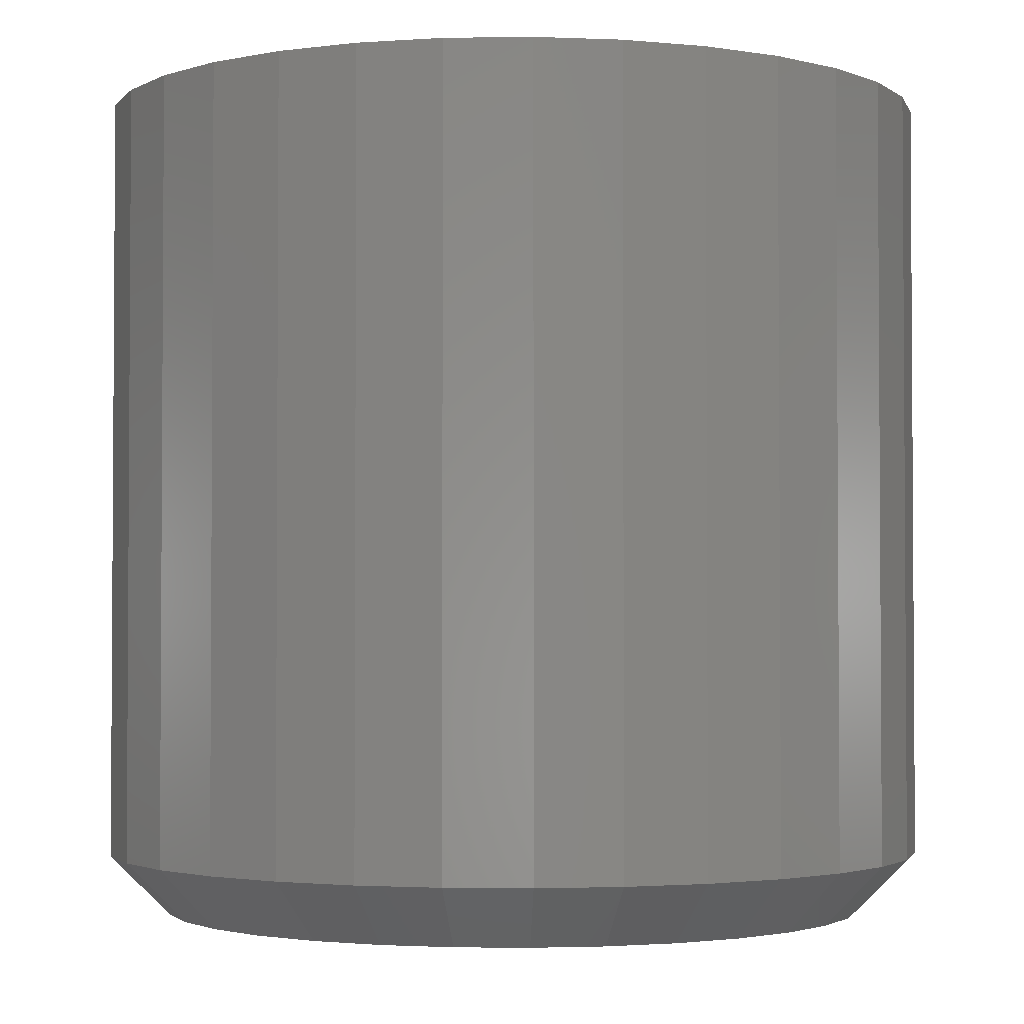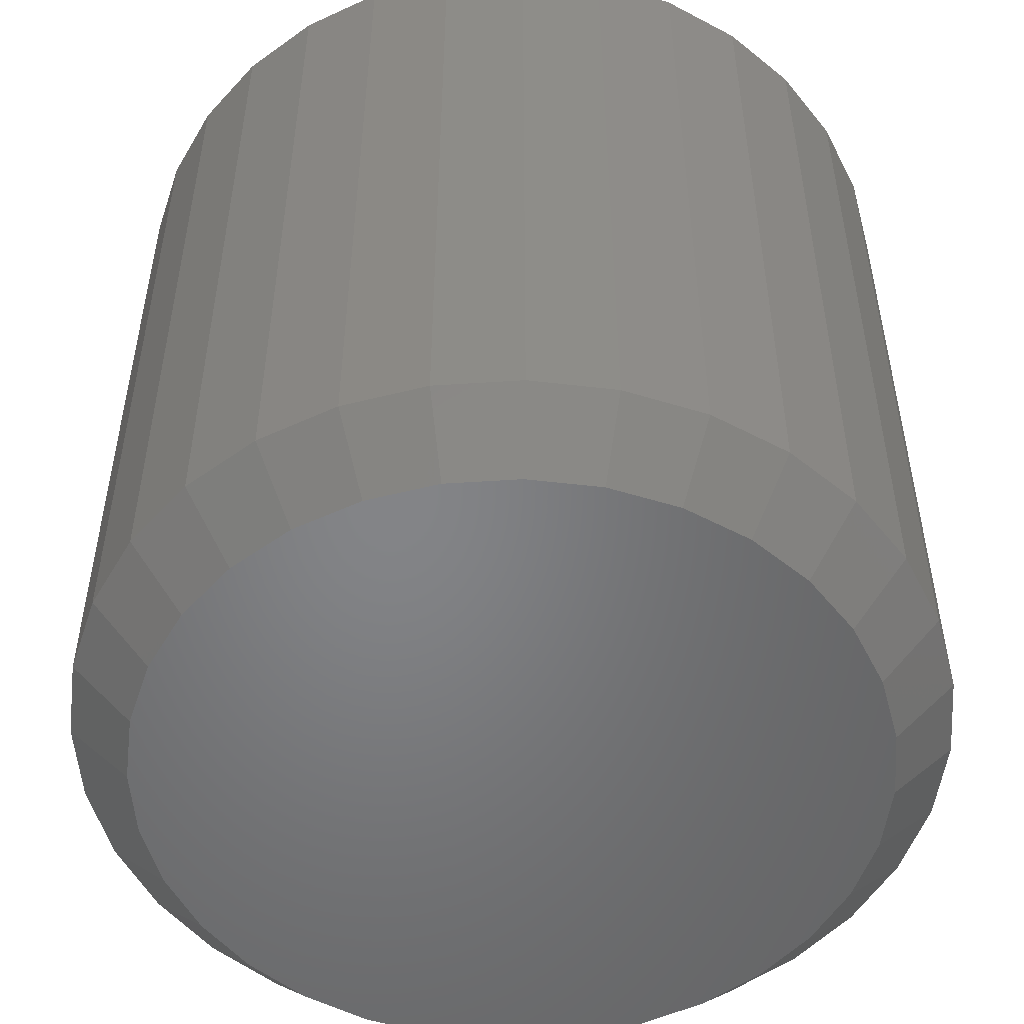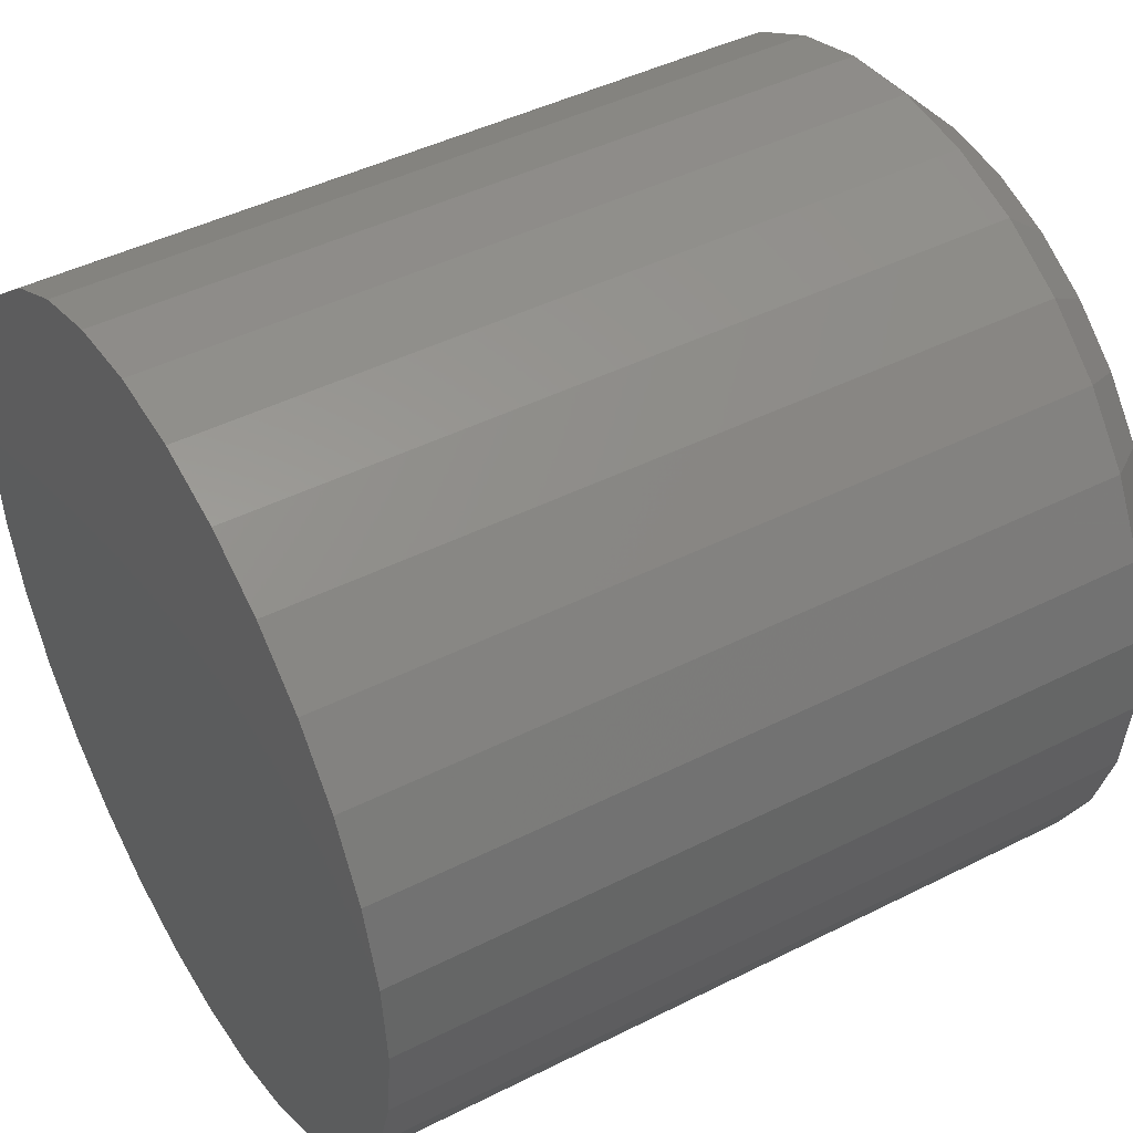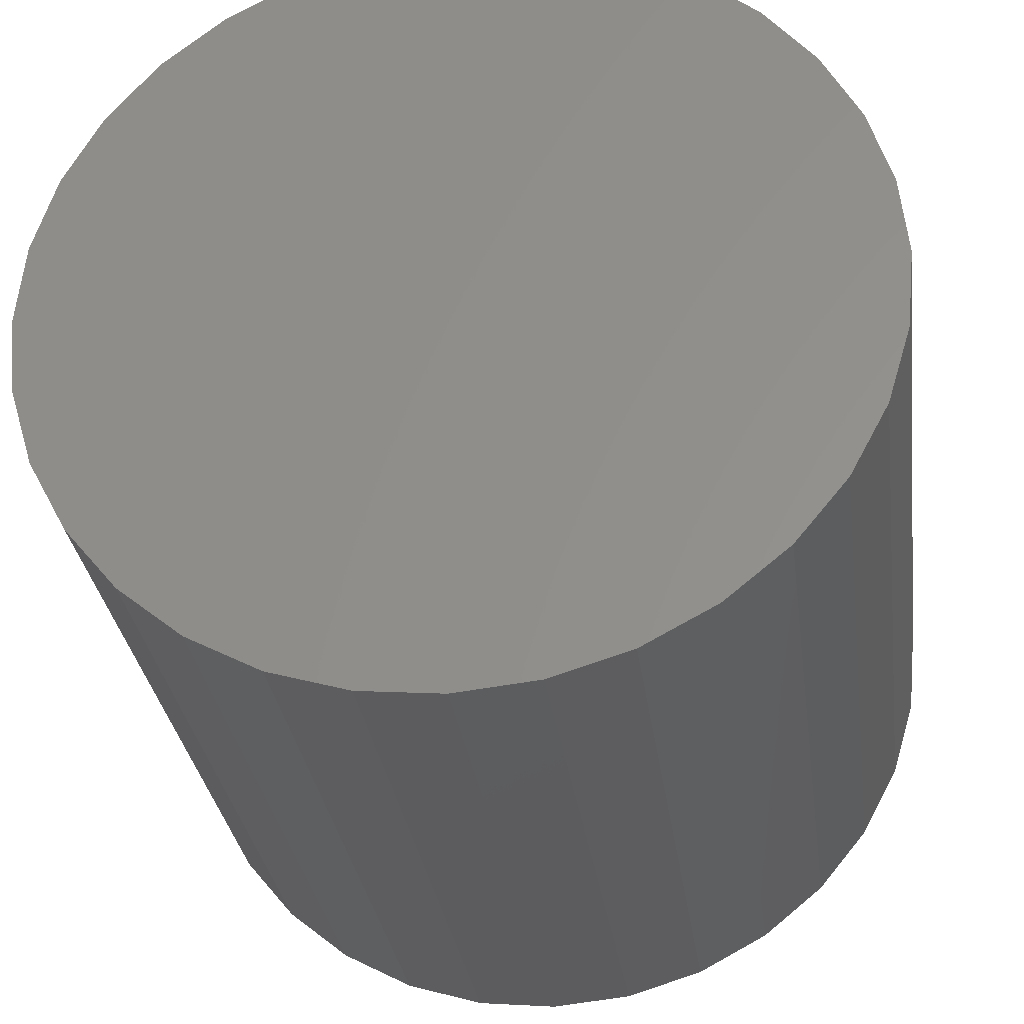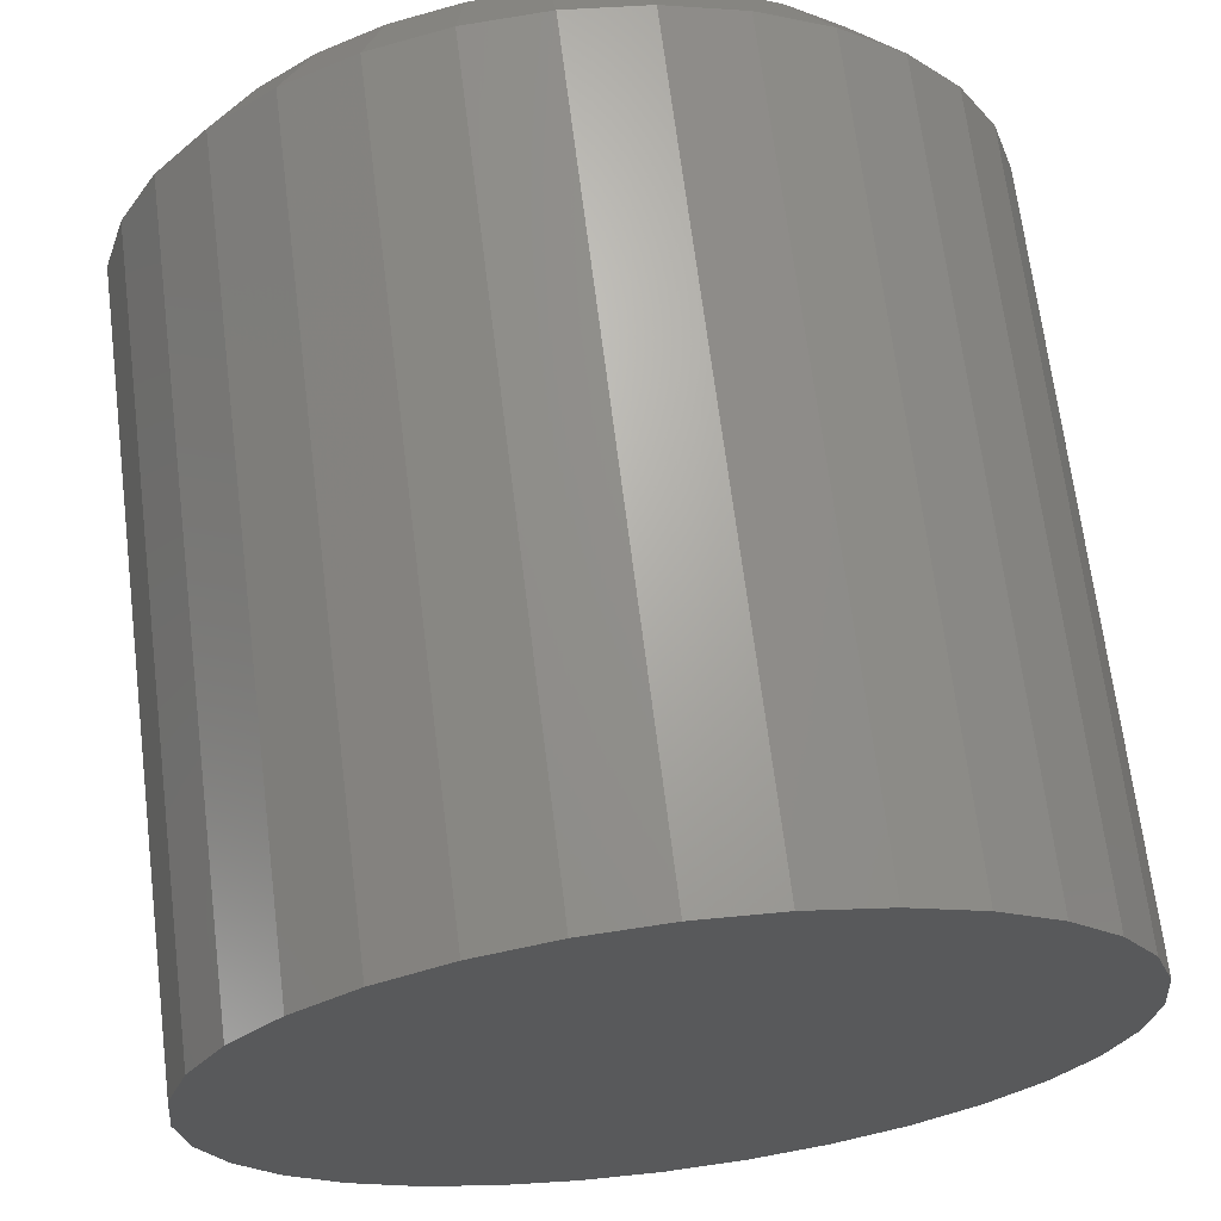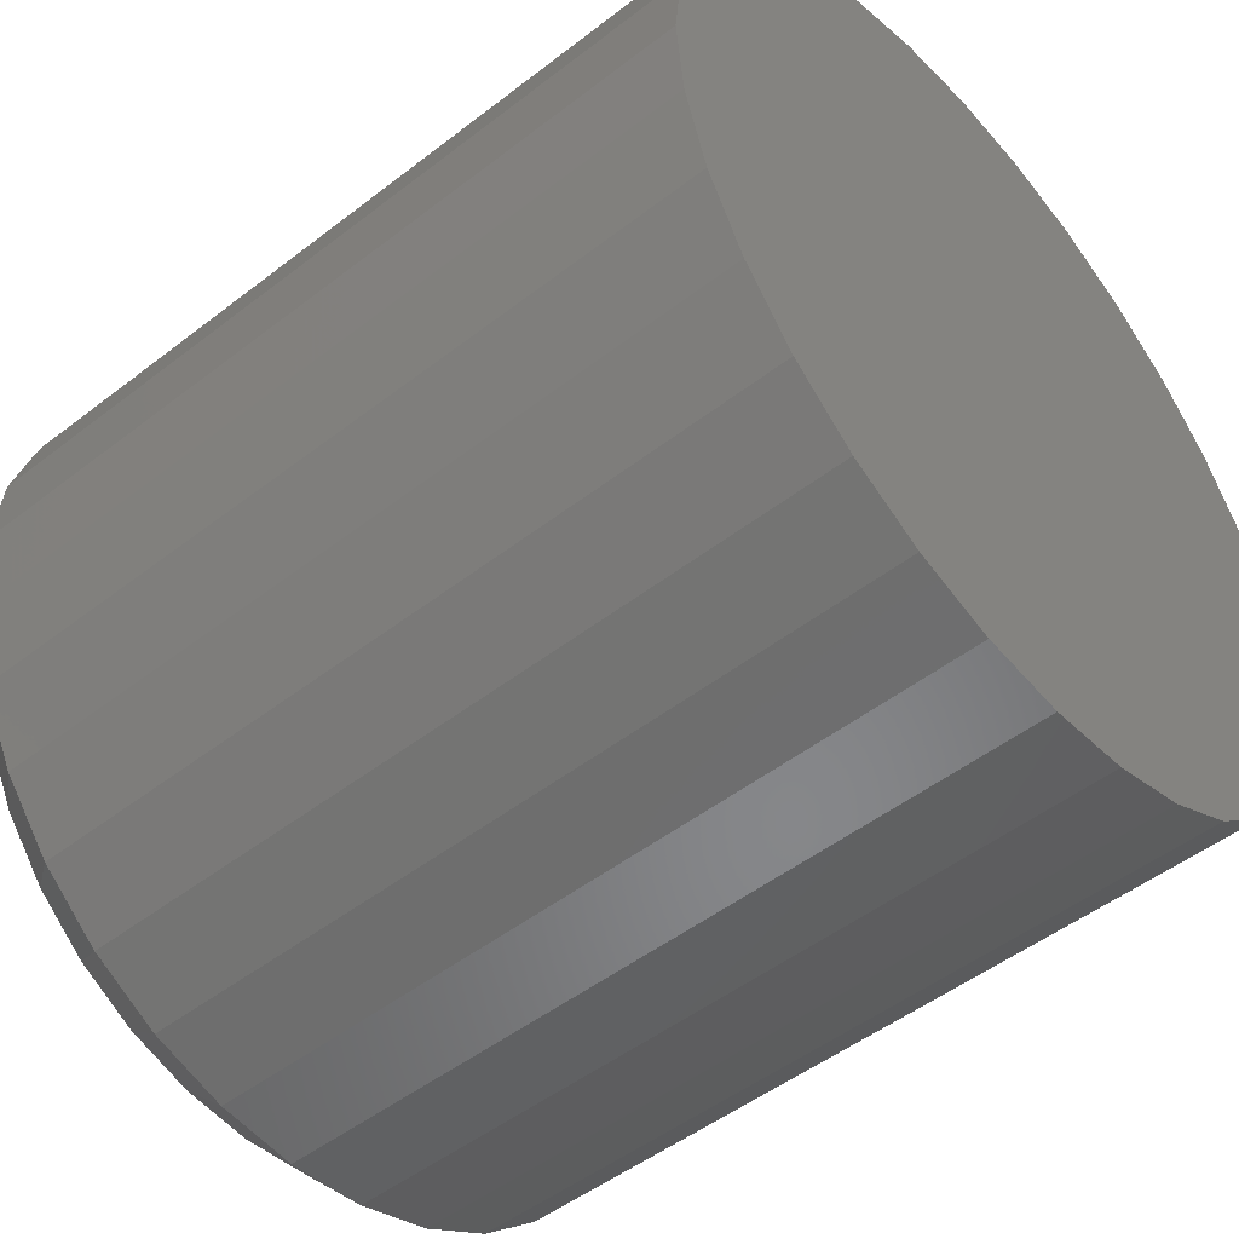
<metadata>
{"format":"stl","ext":"stl","renderer":"f3d","projection":"perspective","resolution":1024,"background":"white","views":[{"elev":-2.3,"azim":-58.9,"up":"+Y"},{"elev":-52.0,"azim":178.4,"up":"+Y"},{"elev":44.7,"azim":-120.4,"up":"+Z"},{"elev":-30.5,"azim":-172.5,"up":"+Z"},{"elev":67.8,"azim":172.9,"up":"+Z"},{"elev":-49.7,"azim":130.5,"up":"+Z"}]}
</metadata>
<code>
# stl→obj: 96 verts, 188 faces
v -0.05712 -0.75 0.319
v 0.06978 -0.75 0.319
v 0.006332 -0.75 0.3252
v 0.1308 -0.75 0.3005
v -0.1181 -0.75 0.3005
v 0.187 -0.75 0.2704
v -0.1744 -0.75 0.2704
v 0.2363 -0.75 0.23
v -0.2237 -0.75 0.23
v 0.2768 -0.75 0.1807
v -0.2641 -0.75 0.1807
v 0.3068 -0.75 0.1245
v -0.2942 -0.75 0.1245
v 0.3253 -0.75 0.06345
v -0.3127 -0.75 0.06345
v 0.3316 -0.75 -1.951e-16
v -0.3189 -0.75 -3.575e-17
v 0.3253 -0.75 -0.06345
v -0.3127 -0.75 -0.06345
v 0.3068 -0.75 -0.1245
v -0.2942 -0.75 -0.1245
v 0.2768 -0.75 -0.1807
v -0.2641 -0.75 -0.1807
v 0.2363 -0.75 -0.23
v -0.2237 -0.75 -0.23
v 0.187 -0.75 -0.2704
v -0.1744 -0.75 -0.2704
v 0.1308 -0.75 -0.3005
v -0.1181 -0.75 -0.3005
v 0.06978 -0.75 -0.319
v -0.05712 -0.75 -0.319
v 0.006332 -0.75 -0.3252
v 0.3863 9.769e-17 -6.049e-17
v 0.3863 -0.6953 -1.535e-16
v 0.379 9.688e-17 -0.07412
v 0.379 -0.6953 -0.07412
v 0.3573 9.448e-17 -0.1454
v 0.3573 -0.6953 -0.1454
v 0.3222 9.058e-17 -0.2111
v 0.3222 -0.6953 -0.2111
v 0.275 8.534e-17 -0.2687
v 0.275 -0.6953 -0.2687
v 0.2174 7.895e-17 -0.3159
v 0.2174 -0.6953 -0.3159
v 0.1517 7.165e-17 -0.351
v 0.1517 -0.6953 -0.351
v 0.08045 6.374e-17 -0.3726
v 0.08045 -0.6953 -0.3726
v 0.006332 5.551e-17 -0.3799
v 0.006332 -0.6953 -0.3799
v -0.06779 4.728e-17 -0.3726
v -0.06779 -0.6953 -0.3726
v -0.1391 3.937e-17 -0.351
v -0.1391 -0.6953 -0.351
v -0.2047 3.208e-17 -0.3159
v -0.2047 -0.6953 -0.3159
v -0.2623 2.568e-17 -0.2687
v -0.2623 -0.6953 -0.2687
v -0.3096 2.044e-17 -0.2111
v -0.3096 -0.6953 -0.2111
v -0.3447 1.654e-17 -0.1454
v -0.3447 -0.6953 -0.1454
v -0.3663 1.414e-17 -0.07412
v -0.3663 -0.6953 -0.07412
v -0.3736 1.333e-17 3.257e-17
v -0.3736 -0.6953 3.257e-17
v -0.3663 1.414e-17 0.07412
v -0.3663 -0.6953 0.07412
v -0.3447 1.654e-17 0.1454
v -0.3447 -0.6953 0.1454
v -0.3096 2.044e-17 0.2111
v -0.3096 -0.6953 0.2111
v -0.2623 2.568e-17 0.2687
v -0.2623 -0.6953 0.2687
v -0.2047 3.208e-17 0.3159
v -0.2047 -0.6953 0.3159
v -0.1391 3.937e-17 0.351
v -0.1391 -0.6953 0.351
v -0.06779 4.728e-17 0.3726
v -0.06779 -0.6953 0.3726
v 0.006332 5.551e-17 0.3799
v 0.006332 -0.6953 0.3799
v 0.08045 6.374e-17 0.3726
v 0.08045 -0.6953 0.3726
v 0.1517 7.165e-17 0.351
v 0.1517 -0.6953 0.351
v 0.2174 7.895e-17 0.3159
v 0.2174 -0.6953 0.3159
v 0.275 8.534e-17 0.2687
v 0.275 -0.6953 0.2687
v 0.3222 9.058e-17 0.2111
v 0.3222 -0.6953 0.2111
v 0.3573 9.448e-17 0.1454
v 0.3573 -0.6953 0.1454
v 0.379 9.688e-17 0.07412
v 0.379 -0.6953 0.07412
f 1 2 3
f 2 1 4
f 4 1 5
f 4 5 6
f 6 5 7
f 6 7 8
f 8 7 9
f 8 9 10
f 10 9 11
f 10 11 12
f 12 11 13
f 12 13 14
f 14 13 15
f 14 15 16
f 16 15 17
f 16 17 18
f 18 17 19
f 18 19 20
f 20 19 21
f 20 21 22
f 22 21 23
f 22 23 24
f 24 23 25
f 24 25 26
f 26 25 27
f 26 27 28
f 28 27 29
f 28 29 30
f 30 29 31
f 30 31 32
f 33 34 35
f 35 34 36
f 35 36 37
f 37 36 38
f 37 38 39
f 39 38 40
f 39 40 41
f 41 40 42
f 41 42 43
f 43 42 44
f 43 44 45
f 45 44 46
f 45 46 47
f 47 46 48
f 47 48 49
f 49 48 50
f 49 50 51
f 51 50 52
f 51 52 53
f 53 52 54
f 53 54 55
f 55 54 56
f 55 56 57
f 57 56 58
f 57 58 59
f 59 58 60
f 59 60 61
f 61 60 62
f 61 62 63
f 63 62 64
f 63 64 65
f 65 64 66
f 65 66 67
f 67 66 68
f 67 68 69
f 69 68 70
f 69 70 71
f 71 70 72
f 71 72 73
f 73 72 74
f 73 74 75
f 75 74 76
f 75 76 77
f 77 76 78
f 77 78 79
f 79 78 80
f 79 80 81
f 81 80 82
f 81 82 83
f 83 82 84
f 83 84 85
f 85 84 86
f 85 86 87
f 87 86 88
f 87 88 89
f 89 88 90
f 89 90 91
f 91 90 92
f 91 92 93
f 93 92 94
f 93 94 95
f 95 94 96
f 95 96 33
f 33 96 34
f 3 2 82
f 82 80 3
f 72 9 74
f 74 9 7
f 74 7 76
f 9 72 11
f 11 72 70
f 11 70 13
f 13 70 68
f 13 68 15
f 15 68 66
f 15 66 17
f 10 90 8
f 8 90 88
f 8 88 6
f 90 10 92
f 92 10 12
f 92 12 94
f 94 12 14
f 94 14 96
f 96 14 16
f 96 16 34
f 82 2 84
f 84 2 4
f 84 4 86
f 86 4 6
f 86 6 88
f 3 80 1
f 1 80 78
f 1 78 5
f 5 78 76
f 5 76 7
f 32 31 50
f 50 48 32
f 40 24 42
f 42 24 26
f 42 26 44
f 24 40 22
f 22 40 38
f 22 38 20
f 20 38 36
f 20 36 18
f 18 36 34
f 18 34 16
f 23 58 25
f 25 58 56
f 25 56 27
f 58 23 60
f 60 23 21
f 60 21 62
f 62 21 19
f 62 19 64
f 64 19 17
f 64 17 66
f 50 31 52
f 52 31 29
f 52 29 54
f 54 29 27
f 54 27 56
f 32 48 30
f 30 48 46
f 30 46 28
f 28 46 44
f 28 44 26
f 81 83 79
f 49 51 47
f 47 51 53
f 47 53 45
f 45 53 55
f 45 55 43
f 43 55 57
f 43 57 41
f 41 57 59
f 41 59 39
f 39 59 61
f 39 61 37
f 37 61 63
f 37 63 35
f 35 63 65
f 35 65 33
f 33 65 67
f 33 67 95
f 95 67 69
f 95 69 93
f 93 69 71
f 93 71 91
f 91 71 73
f 91 73 89
f 89 73 75
f 89 75 87
f 87 75 77
f 87 77 85
f 85 77 79
f 85 79 83

</code>
